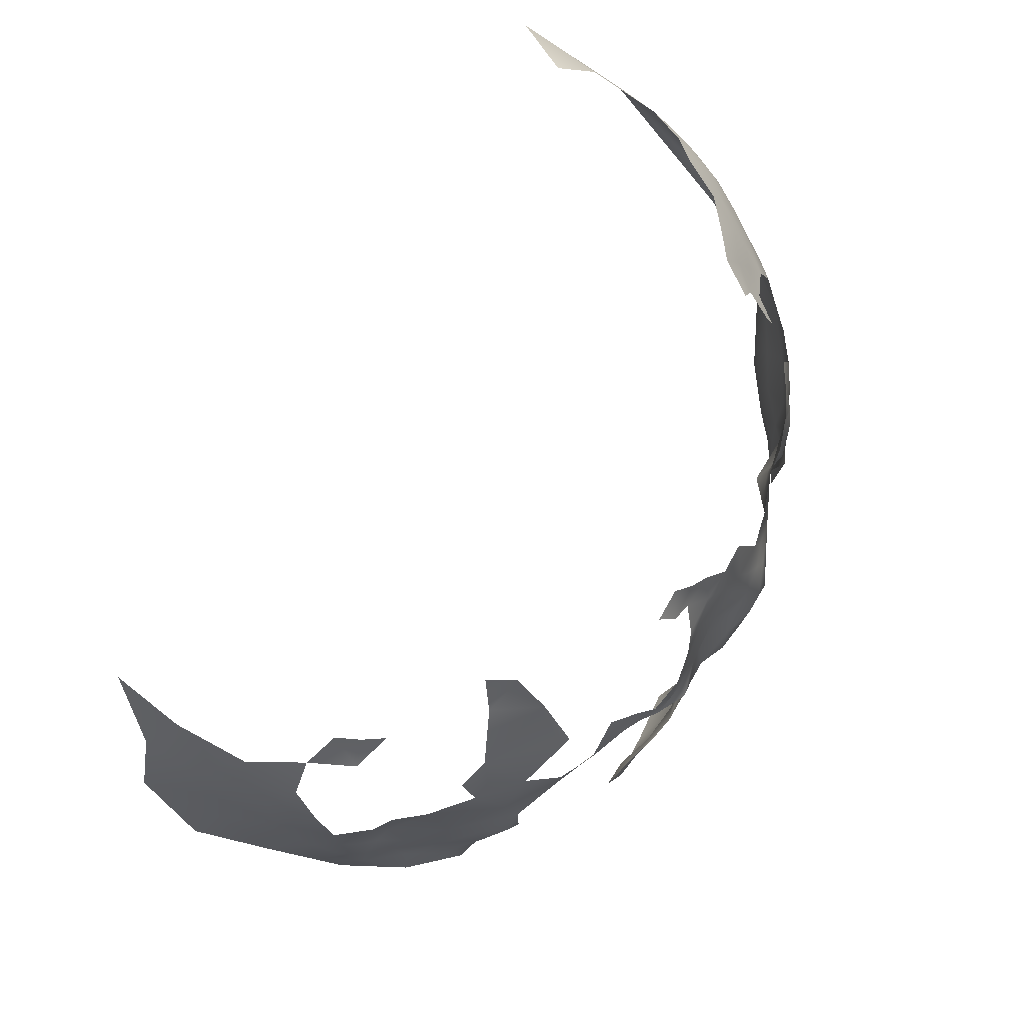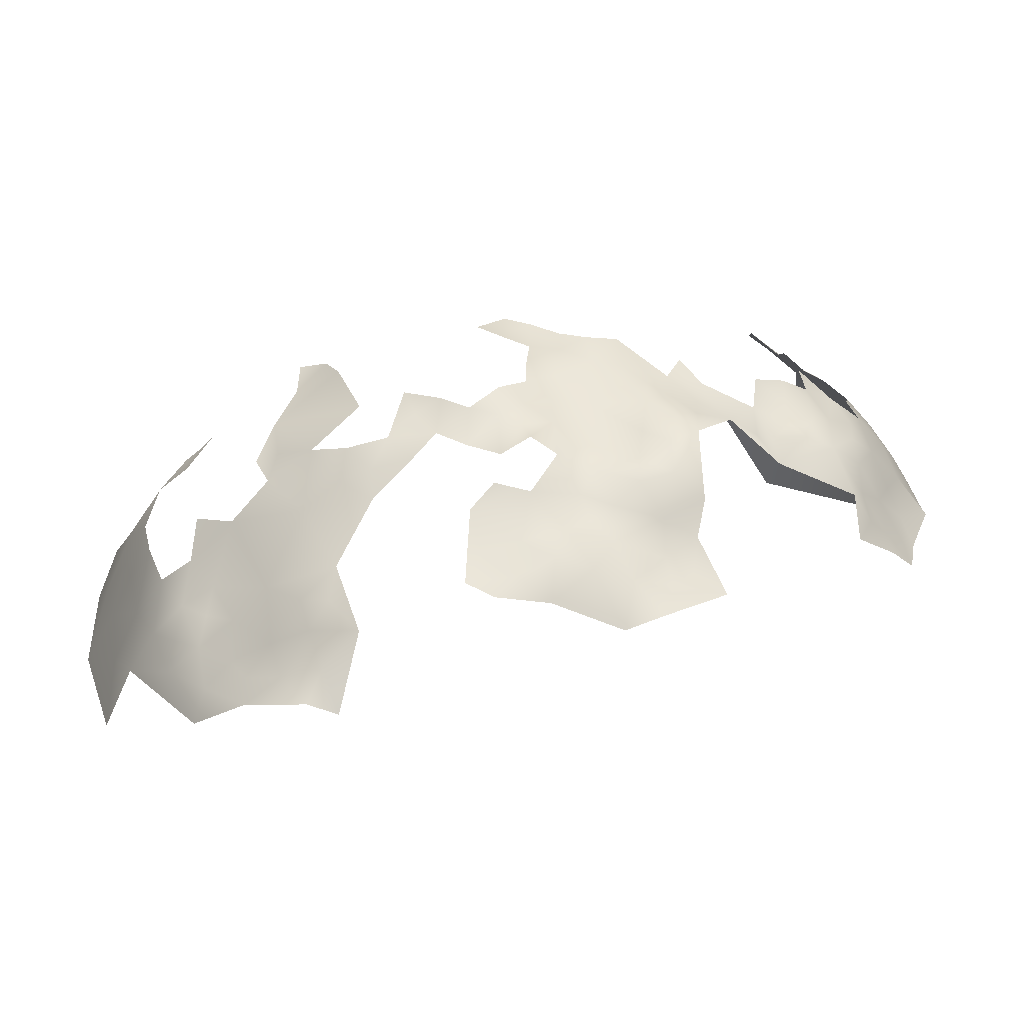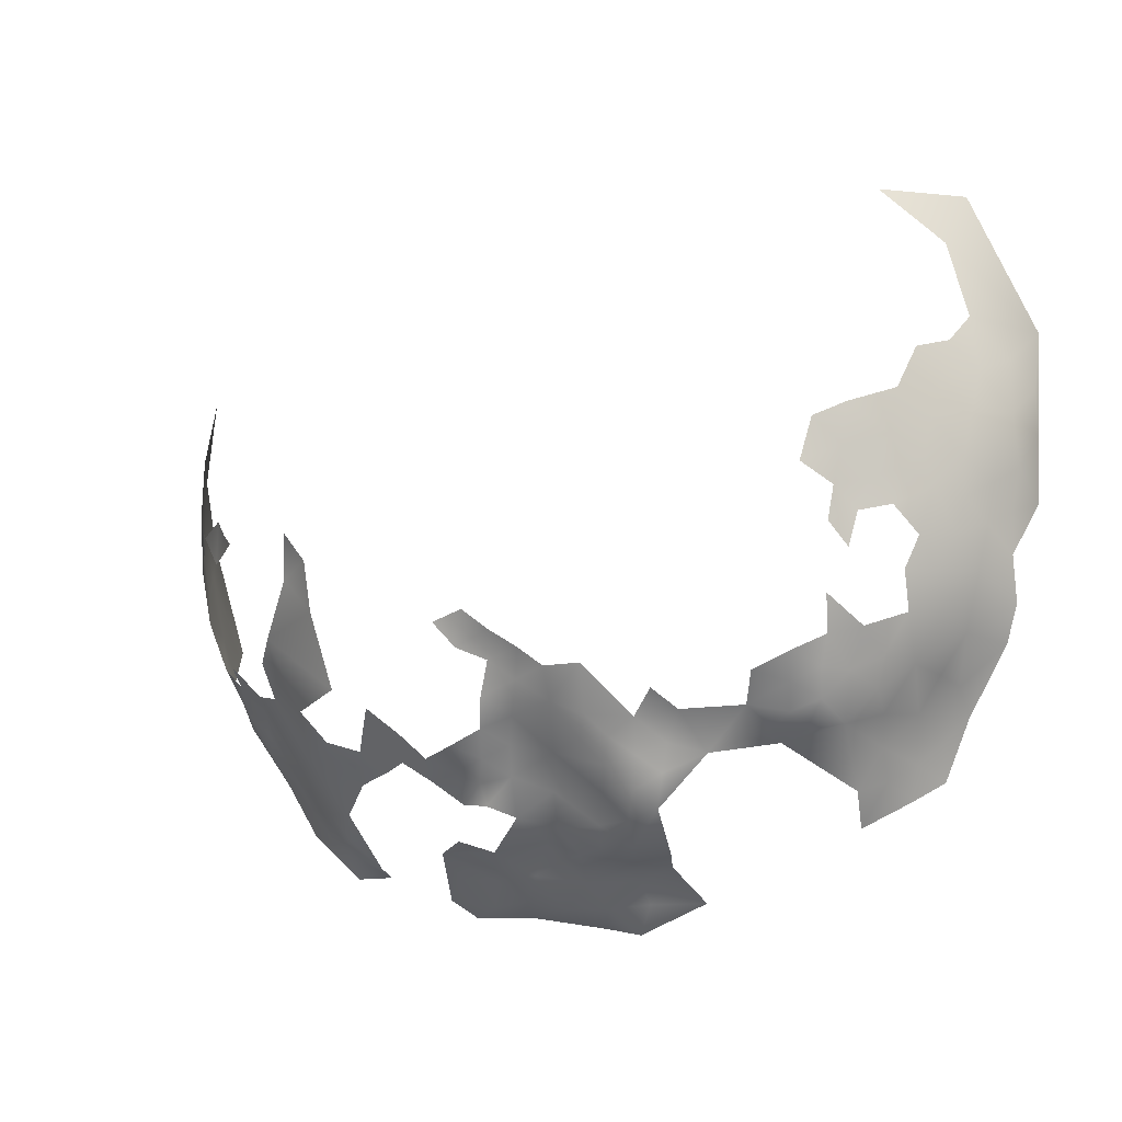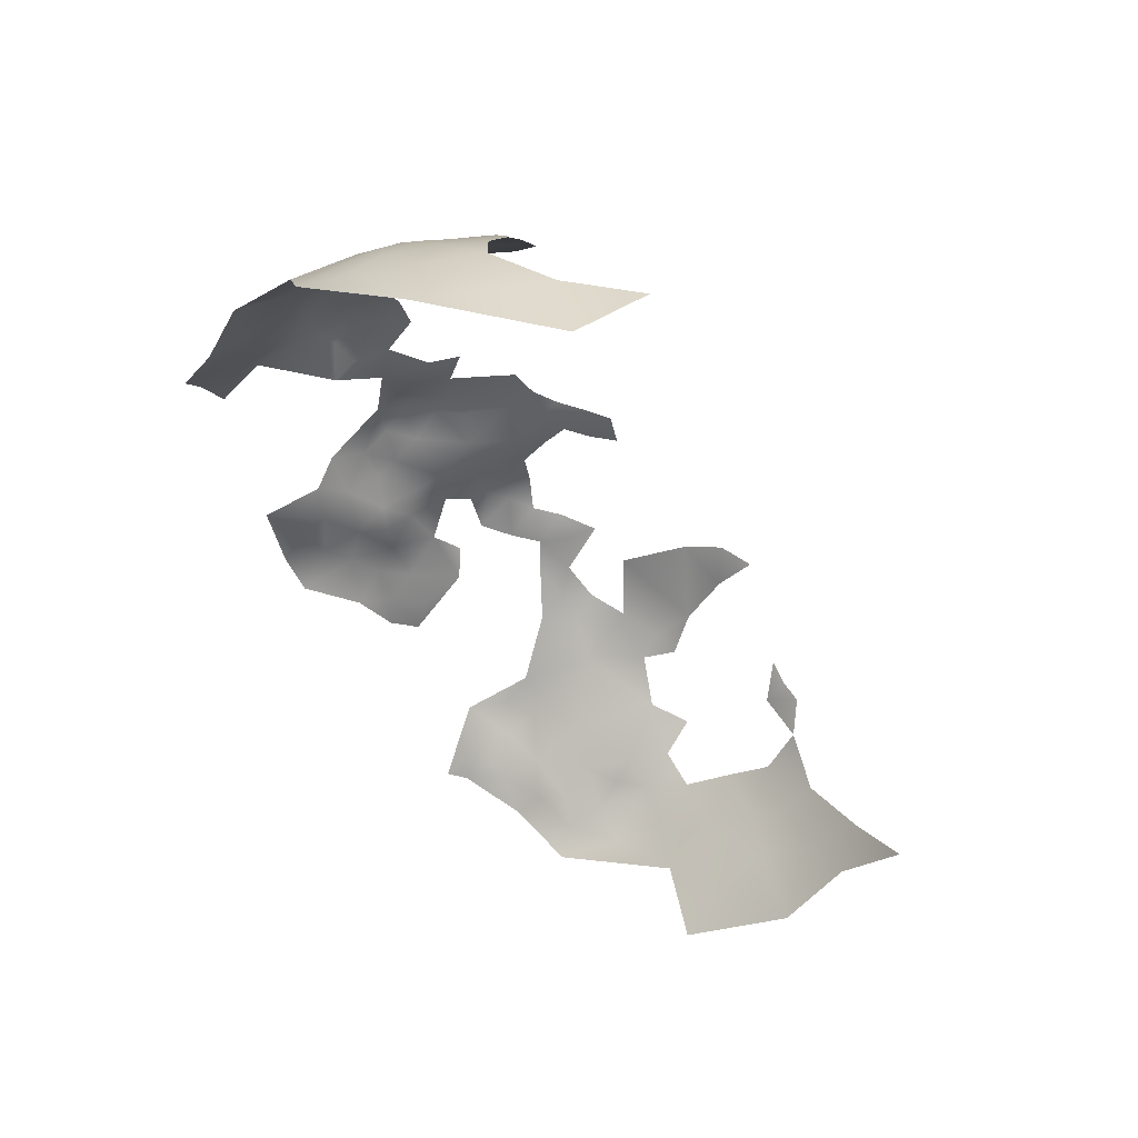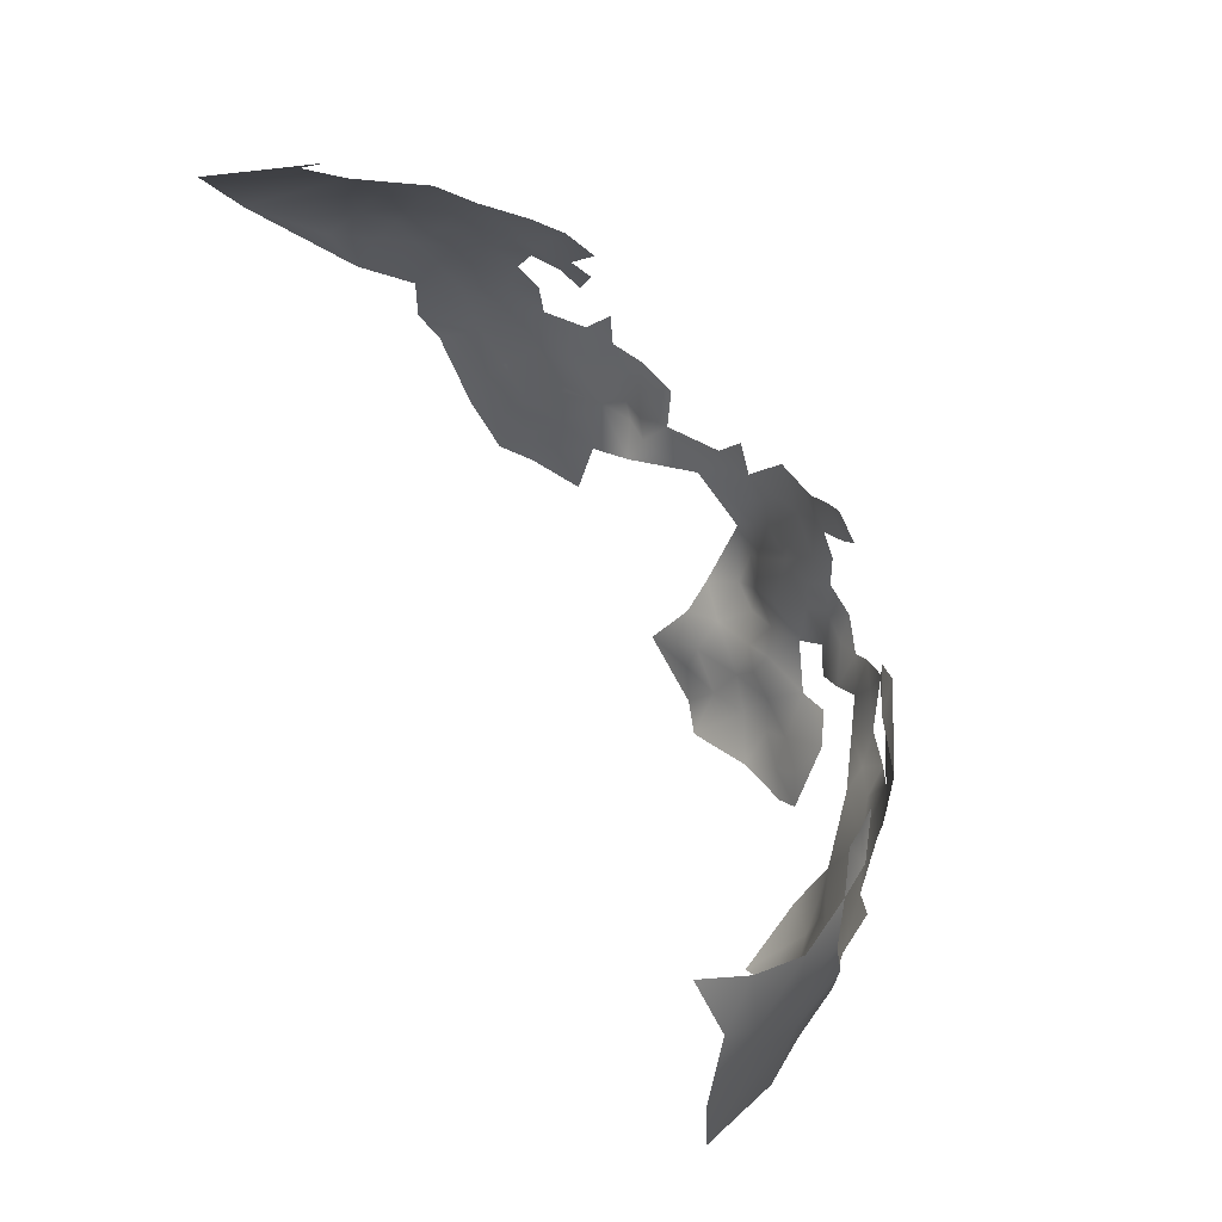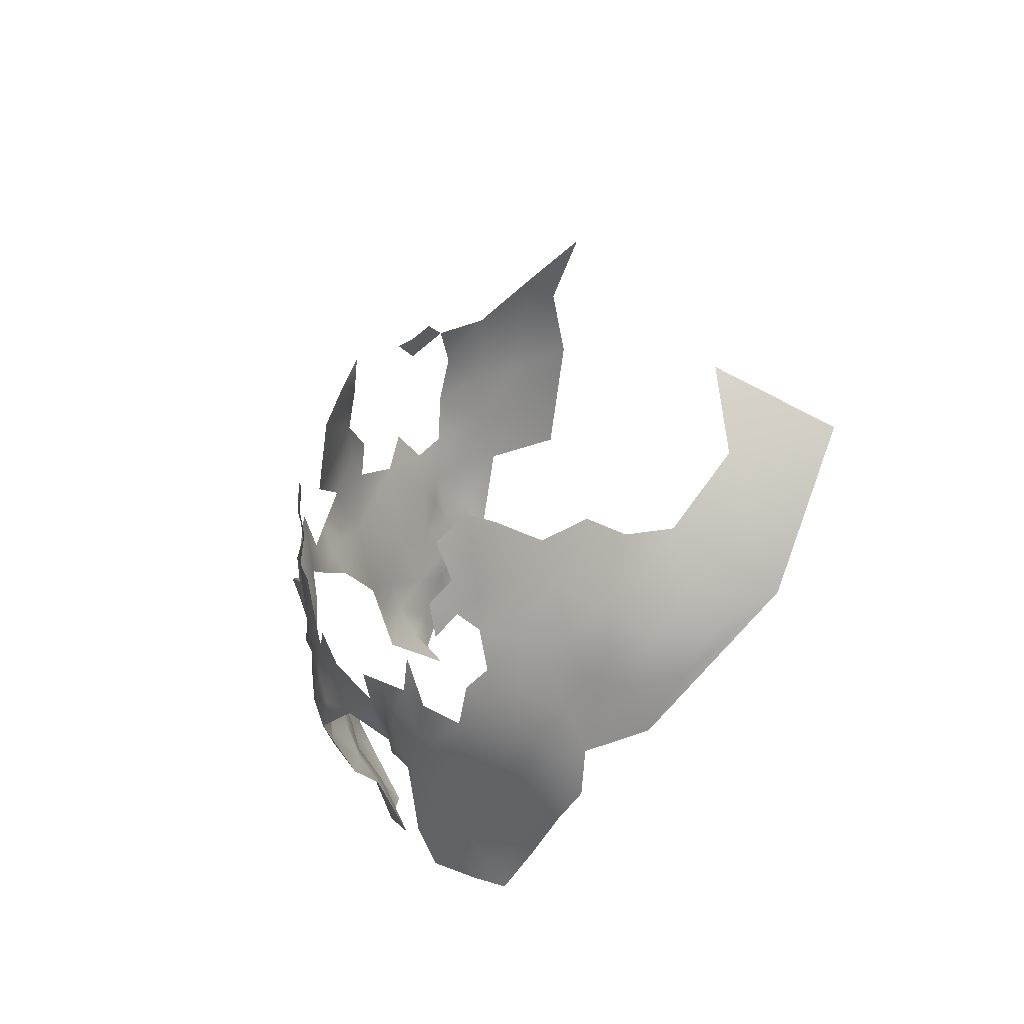
<metadata>
{"format":"obj","ext":"obj","renderer":"f3d","projection":"perspective","resolution":1024,"background":"white","views":[{"elev":48.6,"azim":-52.0,"up":"+Y"},{"elev":-48.0,"azim":-2.2,"up":"+Y"},{"elev":25.1,"azim":19.6,"up":"+Y"},{"elev":-48.6,"azim":135.0,"up":"+Z"},{"elev":43.6,"azim":-115.6,"up":"+Y"},{"elev":39.1,"azim":81.9,"up":"+Y"}]}
</metadata>
<code>
v -269.2 -204 -621.2
v -278.4 -220.1 -621.3
v -279 -226.1 -623.4
v -274 -223 -620.7
v -282.3 -221.9 -623
v -284.2 -217.4 -622.6
v -291.2 -217.2 -625.8
v -286.3 -226.2 -624.4
v -269.5 -219.2 -619.5
v -269.5 -224.5 -620.6
v -265.2 -216.3 -620.5
v -265.1 -210.9 -620.4
v -265.2 -221.4 -620.8
v -292.7 -226.8 -626.3
v -298.3 -224 -629.3
v -293.7 -231.4 -629.2
v -325.2 -208.7 -652.1
v -334.4 -204.3 -670.6
v -330.4 -210.1 -660.7
v -320.2 -210 -646.1
v -326.9 -216.4 -653.6
v -330.7 -217.2 -661.4
v -328.8 -222.7 -658.8
v -325.1 -224 -651.7
v -316.1 -204.6 -643.2
v -332.3 -223.6 -667.1
v -331 -232.5 -668.8
v -331.6 -241.6 -674.7
v -326.9 -240.9 -662.4
v -334.4 -215.5 -669.3
v -321.2 -204.1 -649.5
v -316.7 -226.1 -642.6
v -322.2 -231.7 -650.9
v -317.3 -231.7 -646.4
v -337.4 -223.5 -678.1
v -336.5 -197.6 -680.2
v -323 -238.6 -656.2
v -326.9 -230.6 -659.4
v -319.9 -246.8 -656.3
v -318.1 -238.5 -649.9
v -319 -243.3 -652.9
v -314 -241.5 -649
v -313.2 -237.1 -646.9
v -302.1 -196.8 -634.5
v -264.3 -200.4 -621.5
v -268.5 -198.2 -622.1
v -273 -200.9 -621.9
v -259.8 -202.5 -621.5
v -264.5 -205.6 -621.9
v -255.7 -204.3 -620.7
v -259.9 -207.4 -620.9
v -274.2 -228.6 -623.5
v -250.5 -203.4 -621.6
v -254.7 -209.9 -620.8
v -303.9 -221.1 -632.7
v -227.3 -203.9 -628.6
v -228 -210.1 -629.5
v -240.4 -206.3 -623.1
v -224.6 -214.6 -631.9
v -224.1 -171 -644.7
v -224.5 -176.2 -640.3
v -219.9 -179.9 -642
v -219.7 -174.9 -645
v -220.1 -169.8 -648.6
v -215.3 -179.4 -645.4
v -219.6 -183.9 -638.5
v -216.6 -187.8 -639
v -218.5 -193.2 -634.8
v -211.9 -182.9 -645
v -216.3 -183.4 -642.3
v -209.2 -191.6 -642.6
v -213.3 -198.4 -636.6
v -207.9 -197.5 -641.3
v -208 -187.3 -645.6
v -217.9 -199.2 -634.1
v -210.3 -203.2 -637.9
v -214.5 -205.2 -635.5
v -210.8 -208.2 -636.9
v -218.1 -203.6 -632.5
v -206.5 -205.9 -641.7
v -210 -212.9 -638.4
v -217.9 -208.7 -632.3
v -222.2 -206.3 -631.5
v -222.3 -201 -630.9
v -203.5 -198.2 -645.9
v -210 -219 -639.4
v -214.7 -213.4 -634.6
v -219.8 -214 -631.9
v -223.9 -218.1 -634.4
v -227.8 -215.9 -630.4
v -232.6 -217.1 -626.3
v -206 -215.1 -644.2
v -261.2 -218.9 -622
v -261 -224.2 -621.9
v -265.7 -225.9 -621.4
v -255.3 -226.9 -624.3
v -337.1 -210.3 -675.8
v -304.9 -214.2 -632.6
v -307.5 -220.3 -635.3
v -310.8 -229.2 -640.2
v -305.2 -225.7 -634.5
v -213.5 -155.6 -680.7
v -213.5 -152.7 -695.5
v -207.6 -163.5 -671.9
v -213 -164.8 -660.6
v -209.2 -165.2 -665.5
v -204.7 -169.6 -666.5
v -204.4 -174 -661.1
v -199.6 -176 -667.6
v -197.8 -175.3 -675.8
v -201.7 -170.1 -673.6
v -197.4 -183.2 -664.6
v -196 -181 -671.8
v -200.2 -183.7 -659.2
v -197.5 -188.8 -661.1
v -194.6 -189.5 -666.9
v -200.5 -178.7 -662.1
v -204.3 -179 -656.4
v -203.2 -184.3 -653.9
v -200 -188.9 -655.8
v -203.6 -188.3 -650.3
v -200.1 -194.7 -651.9
v -196.4 -194.3 -658.2
v -209.1 -169.5 -660.5
v -209.2 -173.6 -655.9
v -214.2 -169 -654.4
v -213.9 -174.2 -649.7
v -209.3 -177.4 -652.2
v -199.3 -169.7 -685.3
v -195.1 -201.6 -657.6
v -195.6 -206.9 -654.3
v -201.3 -212.7 -650
v -224.1 -148.3 -680.5
v -207.4 -181.8 -650.6
v -264.5 -238.8 -623.5
v -270 -237.7 -623
v -269 -231.1 -622.9
v -260.4 -231.4 -622.4
v -264.6 -229.3 -620.8
v -254.5 -232.9 -624
v -249.6 -211.2 -621.1
v -250.4 -215.6 -621.5
v -254.7 -219.2 -622.4
v -246.5 -219 -621.1
v -246.1 -214.4 -621.5
v -247.2 -224.8 -622.8
v -242.2 -222.4 -621
v -242.1 -217.1 -622.2
v -247.9 -230.6 -623.3
v -238.4 -219.8 -623
v -238.1 -215.3 -624.1
v -236.7 -210 -624.9
v -242.6 -211.1 -622.7
v -238.6 -225.2 -622
v -243 -227.9 -621.9
v -247.8 -235.2 -623.9
v -205.3 -192.9 -646
v -200.8 -203.5 -649.2
v -318.6 -204.8 -646.3
v -260.7 -213.7 -621.3
v -288.8 -230.5 -627.3
v -299.2 -234 -633
v -288.3 -235.1 -629.4
v -282.5 -229.7 -625.6
v -222.1 -211.1 -631.4
v -211.7 -178.8 -648.5
v -209.2 -225 -640.1
v -205.8 -223.5 -644.1
v -205.7 -229.1 -642.9
v -201.8 -227.5 -647.1
v -202.4 -221 -648
v -212.5 -224.3 -635.1
v -212.1 -232 -637.6
v -251.8 -238.3 -626.3
v -255.3 -240.7 -627.4
v -256.8 -236.5 -625.8
v -259.1 -243.6 -626.7
v -251.6 -244.2 -628.3
v -254.9 -249.8 -628.6
v -248.9 -249.8 -630.8
v -260.8 -249.1 -627.5
v -265.7 -246.1 -626.9
v -266.3 -251.9 -628.6
v -261.2 -254.6 -631.4
v -269.6 -255.5 -629.6
v -273.9 -252.9 -629.4
v -271.6 -248 -628.3
v -244.1 -238.9 -628
v -243.8 -244.2 -631.4
v -242.7 -248.8 -632.6
v -244.2 -254.9 -632.9
v -239.6 -245.7 -632.9
v -238.8 -240.1 -630.7
v -199.7 -218.2 -651.1
v -273.5 -241.7 -624.9
v -234.4 -248.2 -634.8
v -242.7 -233.3 -623.6
v -237.8 -235.8 -626.8
v -250.1 -256.3 -634.9
v -203.6 -209.4 -646.4
v -309.5 -244.7 -646.5
v -314.7 -246.5 -651.1
v -314.8 -256.4 -657.5
v -306.6 -259.6 -649.6
v -306.9 -254.5 -649.1
v -301.1 -257.7 -645.4
v -303 -251.4 -644.6
v -297.1 -253.1 -640
v -298.6 -247.7 -638.8
v -294.6 -258 -642.5
v -294.1 -250.1 -636.4
v -293.4 -244.5 -634.7
v -289.4 -255.2 -637.6
v -296.8 -263.4 -645.1
v -292.1 -263.3 -647.2
v -313.4 -252.8 -653.4
v -309.4 -250.4 -649.8
v -295.2 -205.8 -628
v -302.2 -204.2 -633.7
v -304.3 -242.6 -641.4
v -297.6 -199.4 -631.5
f 10 95 13
f 69 65 70
f 78 76 77
f 10 13 9
f 153 151 152
f 148 151 153
f 150 151 148
f 51 54 50
f 148 153 145
f 50 48 51
f 94 13 95
f 93 13 94
f 11 9 13
f 11 160 12
f 145 141 142
f 150 147 154
f 93 160 11
f 93 11 13
f 165 82 83
f 190 192 189
f 79 84 83
f 79 83 82
f 45 49 48
f 175 174 176
f 62 70 65
f 146 149 155
f 51 48 49
f 42 43 40
f 144 148 145
f 144 145 142
f 166 134 128
f 193 188 189
f 197 149 156
f 170 171 168
f 67 70 66
f 148 144 147
f 148 147 150
f 178 179 180
f 161 16 163
f 170 168 169
f 62 63 61
f 117 114 112
f 74 71 157
f 166 65 69
f 182 181 177
f 60 61 63
f 155 149 197
f 34 40 43
f 155 147 146
f 155 154 147
f 59 88 165
f 77 79 82
f 84 79 75
f 3 52 4
f 80 76 78
f 62 66 70
f 161 14 16
f 73 85 157
f 161 164 8
f 127 166 128
f 3 4 2
f 137 139 95
f 71 73 157
f 181 182 183
f 90 89 59
f 134 119 118
f 63 64 60
f 4 10 9
f 20 159 31
f 193 189 192
f 167 169 168
f 57 165 83
f 20 31 17
f 174 175 178
f 57 59 165
f 5 3 2
f 46 47 1
f 108 124 125
f 74 157 121
f 51 49 12
f 89 88 59
f 82 165 88
f 82 88 87
f 188 193 198
f 153 152 58
f 216 217 202
f 120 119 121
f 78 87 81
f 45 46 1
f 45 1 49
f 101 55 99
f 146 147 144
f 121 122 120
f 14 161 8
f 51 12 160
f 63 62 65
f 6 5 2
f 123 115 120
f 123 120 122
f 150 91 151
f 115 114 120
f 119 114 118
f 119 120 114
f 96 138 140
f 128 134 118
f 33 40 34
f 174 140 176
f 54 53 50
f 117 118 114
f 117 108 118
f 139 94 95
f 172 167 86
f 112 114 115
f 112 115 116
f 72 77 76
f 126 125 124
f 94 143 93
f 138 96 94
f 188 198 197
f 52 10 4
f 77 87 78
f 77 82 87
f 184 181 183
f 211 212 209
f 211 209 208
f 57 90 59
f 137 10 52
f 137 95 10
f 77 75 79
f 77 72 75
f 81 86 92
f 55 98 99
f 127 65 166
f 68 75 72
f 106 105 124
f 127 63 65
f 113 112 116
f 109 117 112
f 210 214 215
f 205 204 206
f 205 206 207
f 127 125 126
f 127 128 125
f 126 124 105
f 178 175 177
f 138 176 140
f 56 57 83
f 56 83 84
f 191 190 180
f 191 180 199
f 188 197 156
f 80 73 76
f 73 72 76
f 107 124 108
f 107 106 124
f 125 128 118
f 125 118 108
f 160 54 51
f 96 143 94
f 44 219 221
f 127 64 63
f 104 106 107
f 109 108 117
f 109 107 108
f 86 167 168
f 160 93 143
f 179 178 177
f 179 177 181
f 201 202 217
f 69 134 166
f 184 183 185
f 39 202 41
f 132 200 92
f 104 107 111
f 167 172 173
f 91 152 151
f 173 169 167
f 186 185 183
f 213 211 208
f 213 208 210
f 210 206 214
f 140 174 156
f 39 41 37
f 164 161 163
f 149 140 156
f 122 121 157
f 122 157 85
f 20 25 159
f 74 134 69
f 188 156 174
f 54 142 141
f 3 8 164
f 3 5 8
f 182 177 135
f 101 15 55
f 53 54 141
f 121 119 134
f 121 134 74
f 153 141 145
f 39 216 202
f 126 64 127
f 196 192 190
f 144 142 143
f 179 181 184
f 92 86 168
f 218 221 219
f 216 205 217
f 195 135 136
f 122 85 158
f 81 80 78
f 176 177 175
f 180 190 189
f 207 208 209
f 207 209 220
f 86 81 87
f 23 21 22
f 23 24 21
f 207 217 205
f 92 200 80
f 92 80 81
f 109 112 113
f 206 208 207
f 206 210 208
f 178 180 189
f 92 168 171
f 37 41 40
f 37 40 33
f 197 154 155
f 80 200 158
f 132 171 194
f 132 92 171
f 109 111 107
f 38 37 33
f 195 187 182
f 195 182 135
f 193 192 196
f 80 85 73
f 80 158 85
f 123 116 115
f 34 100 32
f 19 22 21
f 183 182 187
f 183 187 186
f 57 91 90
f 29 39 37
f 130 123 122
f 16 14 15
f 96 140 149
f 194 171 170
f 132 158 200
f 132 131 158
f 202 40 41
f 202 42 40
f 188 178 189
f 188 174 178
f 110 111 109
f 110 109 113
f 26 22 30
f 26 23 22
f 199 180 179
f 146 144 143
f 89 87 88
f 19 21 17
f 130 158 131
f 130 122 158
f 135 177 176
f 135 176 138
f 38 24 23
f 38 33 24
f 162 163 16
f 29 37 38
f 154 91 150
f 29 38 27
f 162 16 15
f 162 15 101
f 30 35 26
f 39 203 216
f 201 207 220
f 201 217 207
f 216 204 205
f 204 214 206
f 57 152 91
f 198 154 197
f 129 111 110
f 6 8 5
f 199 179 184
f 213 212 211
f 203 204 216
f 43 100 34
f 172 86 87
f 89 90 91
f 212 163 162
f 196 190 191
f 195 186 187
f 30 22 19
f 131 132 194
f 213 210 215
f 172 87 89
f 38 23 26
f 38 26 27
f 28 29 27
f 35 30 97
f 212 220 209
f 30 18 97
f 18 30 19
f 35 27 26
f 97 18 36
f 129 104 111
f 103 133 102
f 28 27 35
f 129 110 113
f 29 203 39
f 129 102 104
f 103 102 129
f 129 113 116
f 138 94 139
f 153 53 141
f 54 143 142
f 160 143 54
f 146 96 149
f 146 143 96
f 201 42 202
f 201 43 42
f 220 43 201
f 100 162 101
f 162 220 212
f 220 100 43
f 220 162 100
f 15 98 55
f 98 218 219
f 7 98 15
f 7 218 98

</code>
